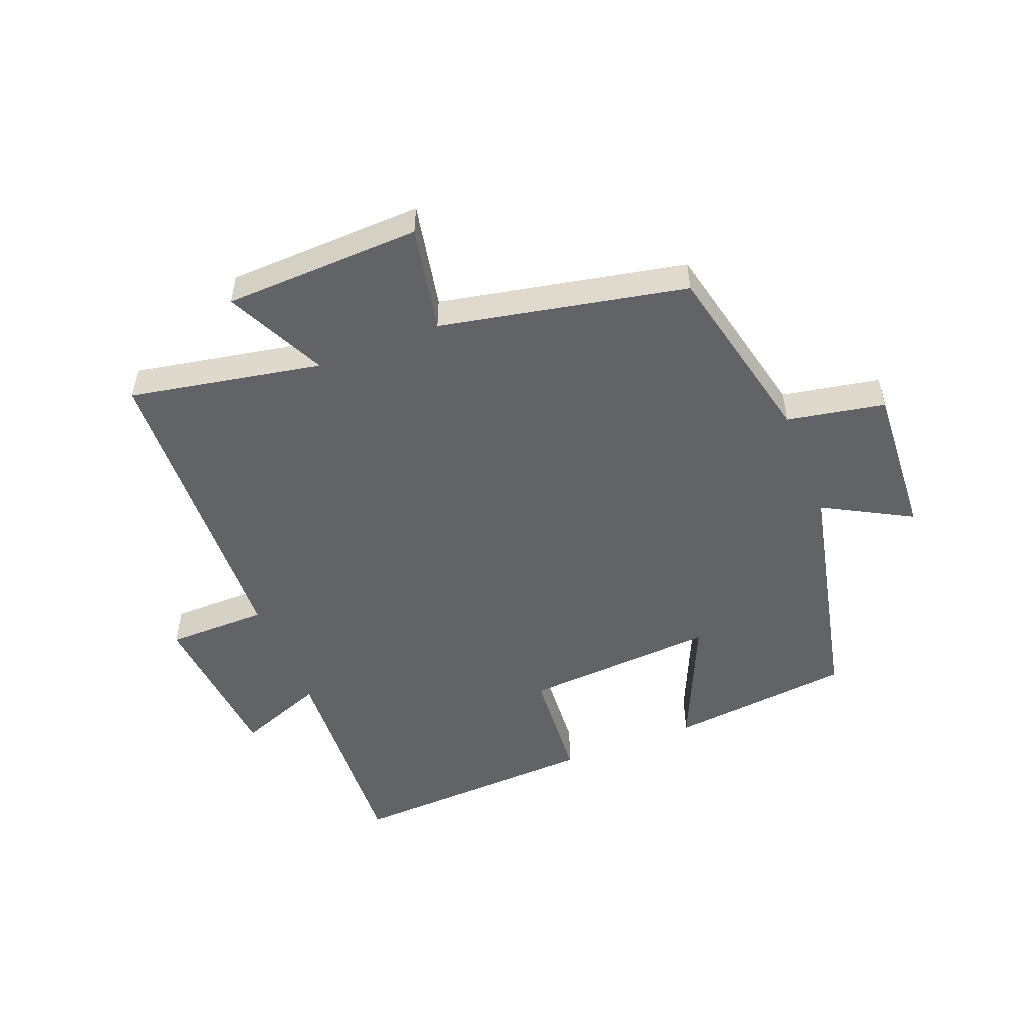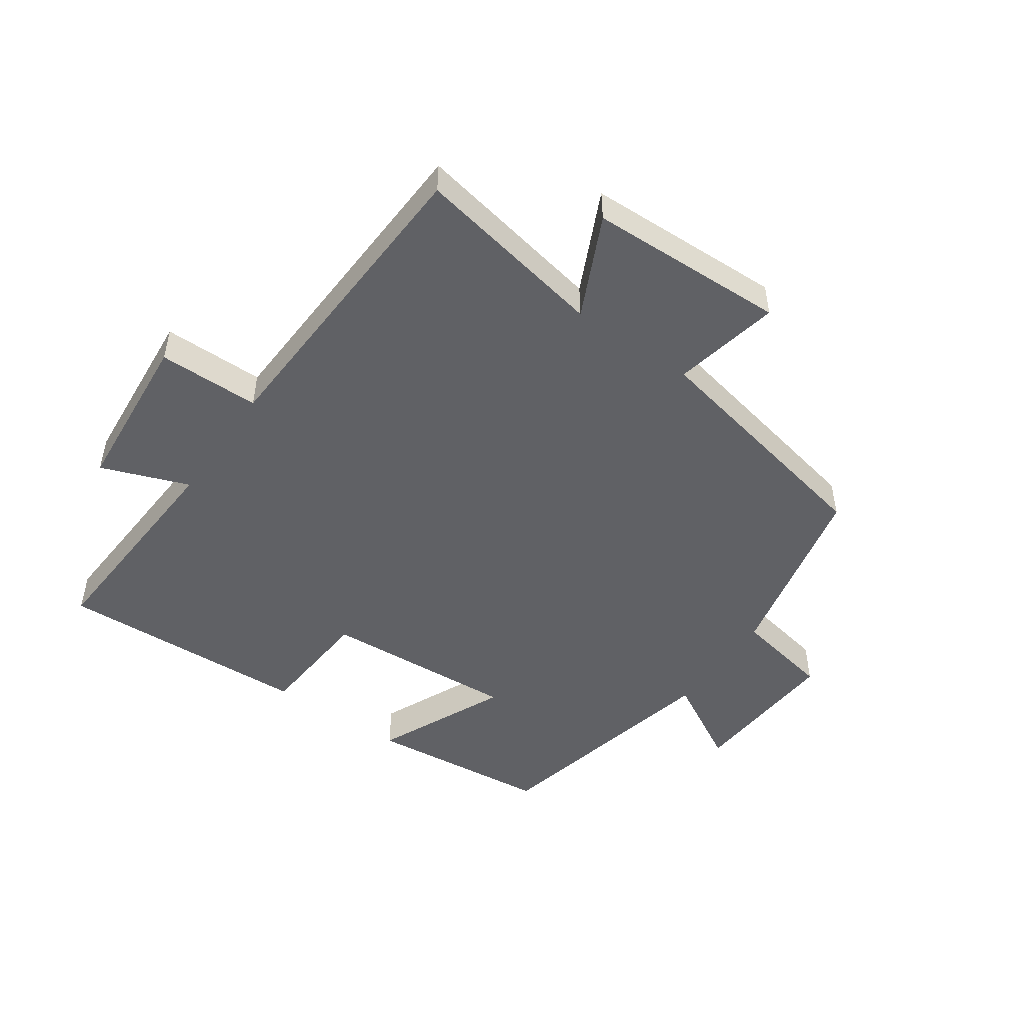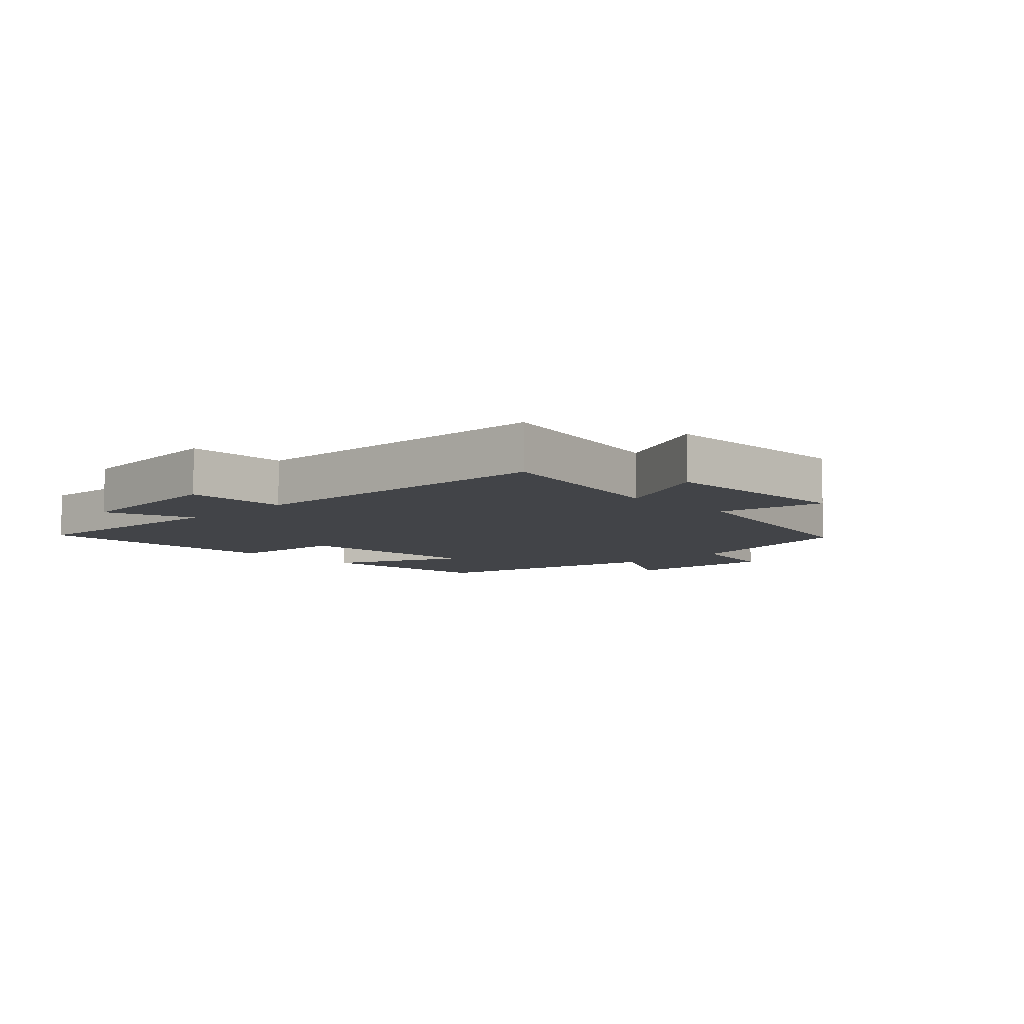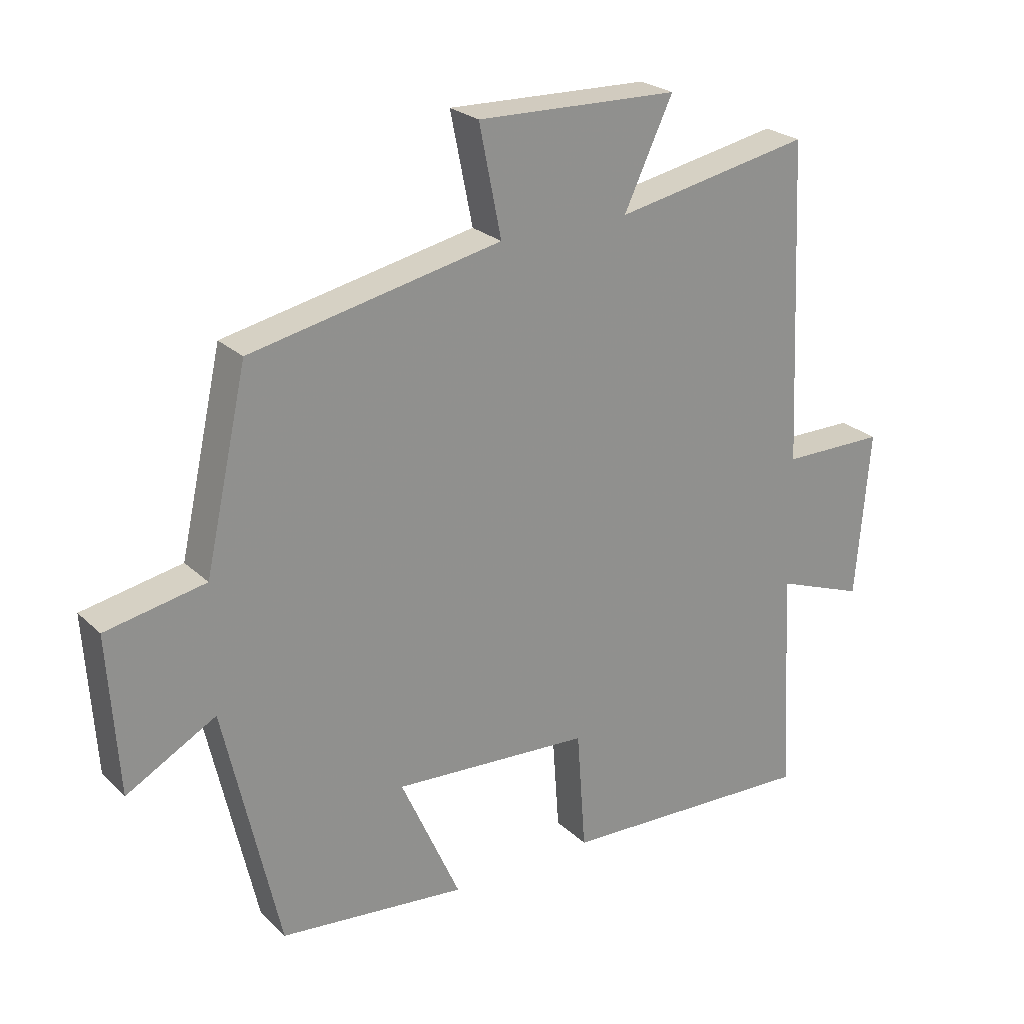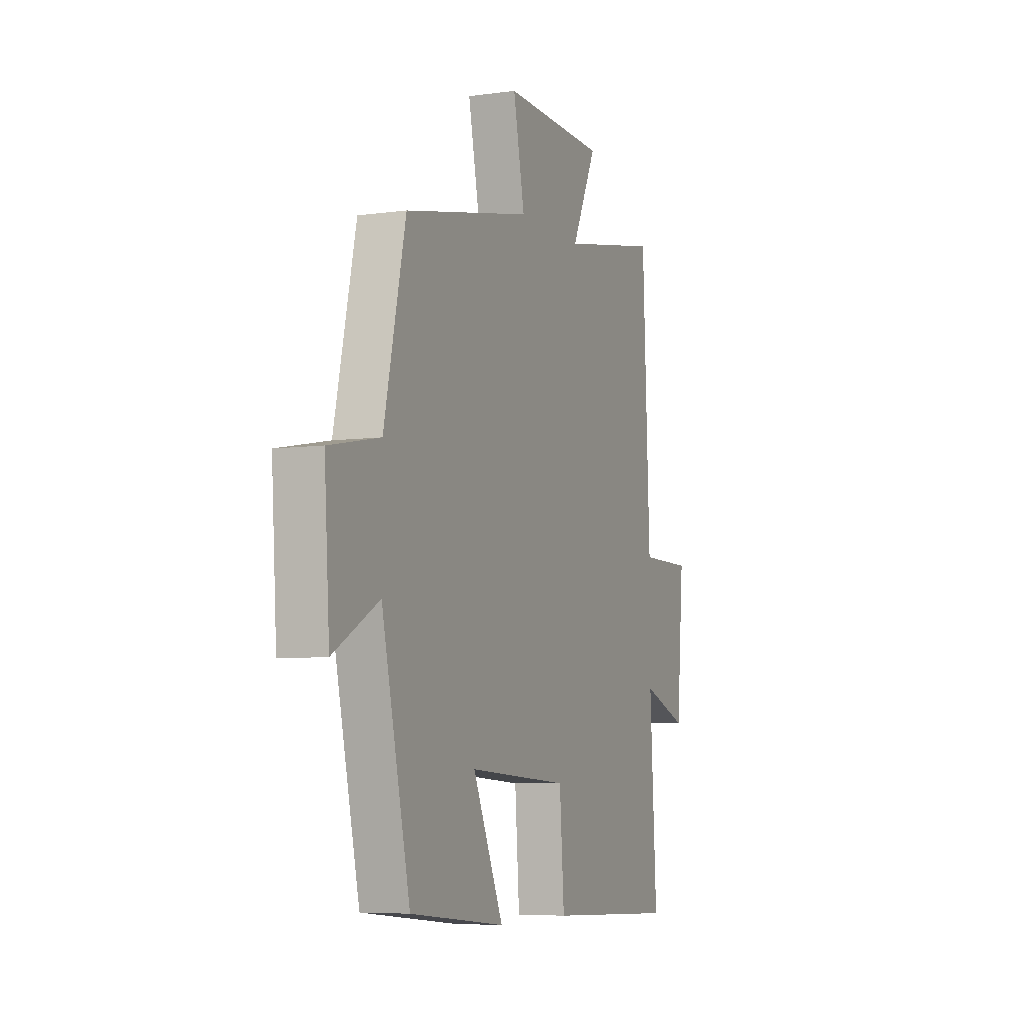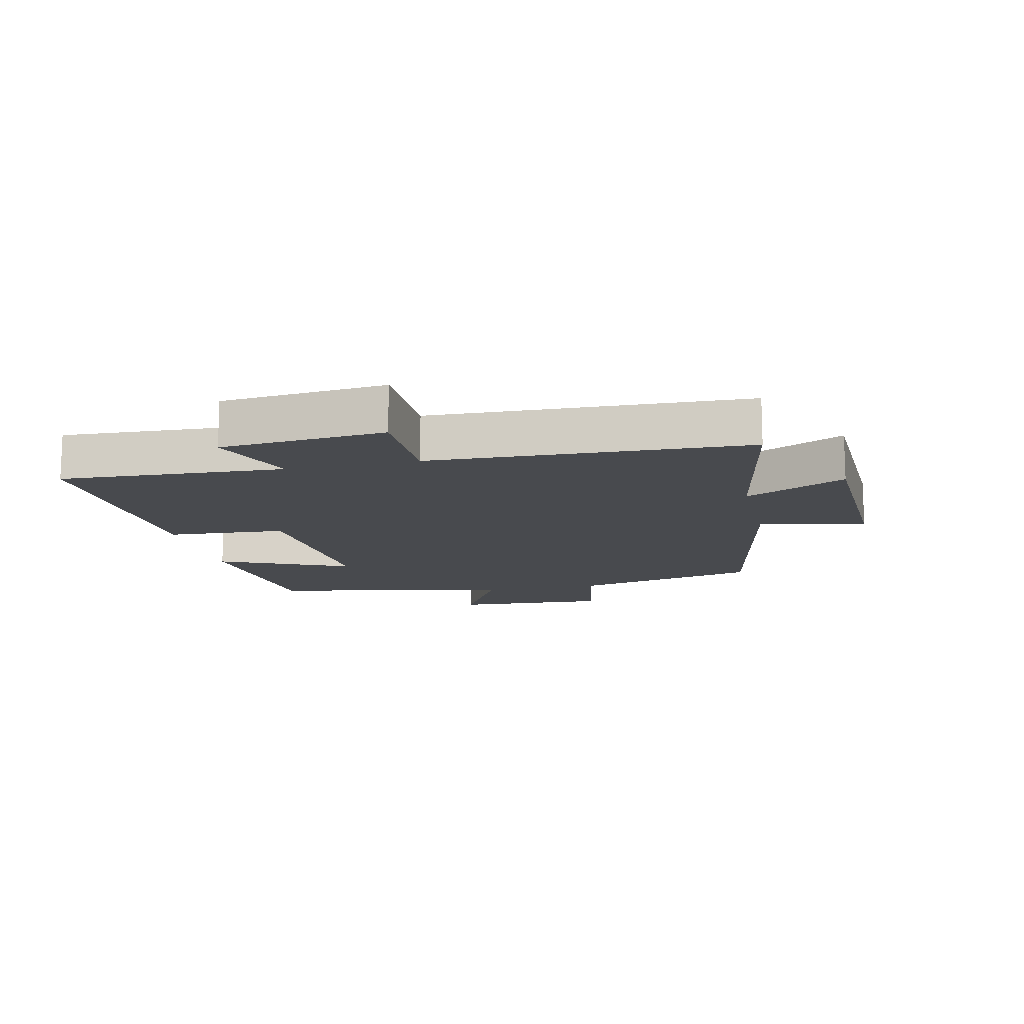
<metadata>
{"format":"obj","ext":"obj","renderer":"f3d","projection":"perspective","resolution":1024,"background":"white","views":[{"elev":-50.9,"azim":21.7,"up":"+Y"},{"elev":-49.1,"azim":-35.0,"up":"+Y"},{"elev":-7.7,"azim":-45.9,"up":"+Y"},{"elev":24.5,"azim":145.9,"up":"+Z"},{"elev":-6.2,"azim":112.5,"up":"+Z"},{"elev":-13.3,"azim":-76.9,"up":"+Y"}]}
</metadata>
<code>
v -0.521 0.07 -0.518
v -0.5 0.07 -0.16
v -0.641 0.07 -0.213
v -0.663 0.07 0.051
v -0.5 0.07 0.052
v -0.477 0.07 0.559
v -0.168 0.07 0.5
v -0.245 0.07 0.662
v 0.073 0.07 0.672
v 0.038 0.07 0.5
v 0.433 0.07 0.419
v 0.5 0.07 0.118
v 0.657 0.07 0.088
v 0.641 0.07 -0.16
v 0.5 0.07 -0.082
v 0.413 0.07 -0.469
v 0.118 0.07 -0.5
v 0.212 0.07 -0.29
v -0.1 0.07 -0.31
v -0.114 0.07 -0.5
v -0.521 0 -0.518
v -0.5 0 -0.16
v -0.641 0 -0.213
v -0.663 0 0.051
v -0.5 0 0.052
v -0.477 0 0.559
v -0.168 0 0.5
v -0.245 0 0.662
v 0.073 0 0.672
v 0.038 0 0.5
v 0.433 0 0.419
v 0.5 0 0.118
v 0.657 0 0.088
v 0.641 0 -0.16
v 0.5 0 -0.082
v 0.413 0 -0.469
v 0.118 0 -0.5
v 0.212 0 -0.29
v -0.1 0 -0.31
v -0.114 0 -0.5
f 19 20 1 2
f 18 19 2
f 15 16 17 18
f 15 18 2
f 12 13 14 15
f 10 11 12 15
f 10 15 2
f 7 8 9 10
f 7 10 2 3
f 5 6 7
f 5 7 3
f 3 4 5
f 22 21 40 39
f 22 39 38
f 38 37 36 35
f 22 38 35
f 35 34 33 32
f 35 32 31 30
f 22 35 30
f 30 29 28 27
f 23 22 30 27
f 27 26 25
f 23 27 25
f 25 24 23
f 1 21 22 2
f 2 22 23 3
f 3 23 24 4
f 4 24 25 5
f 5 25 26 6
f 6 26 27 7
f 7 27 28 8
f 8 28 29 9
f 9 29 30 10
f 10 30 31 11
f 11 31 32 12
f 12 32 33 13
f 13 33 34 14
f 14 34 35 15
f 15 35 36 16
f 16 36 37 17
f 17 37 38 18
f 18 38 39 19
f 19 39 40 20
f 20 40 21 1

</code>
